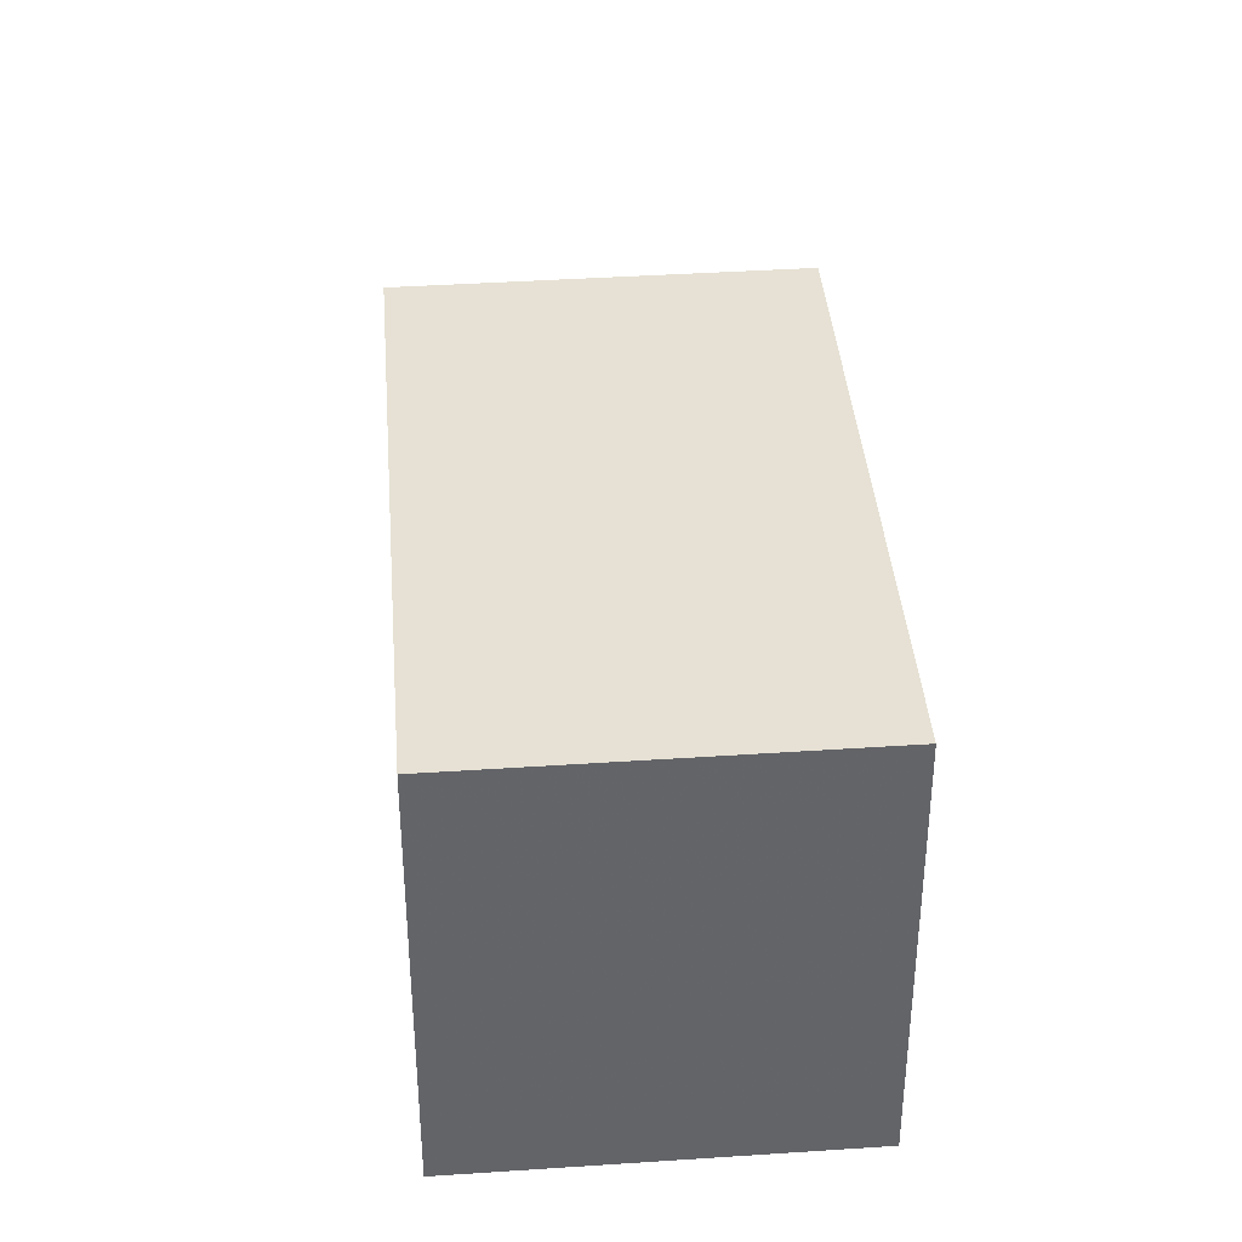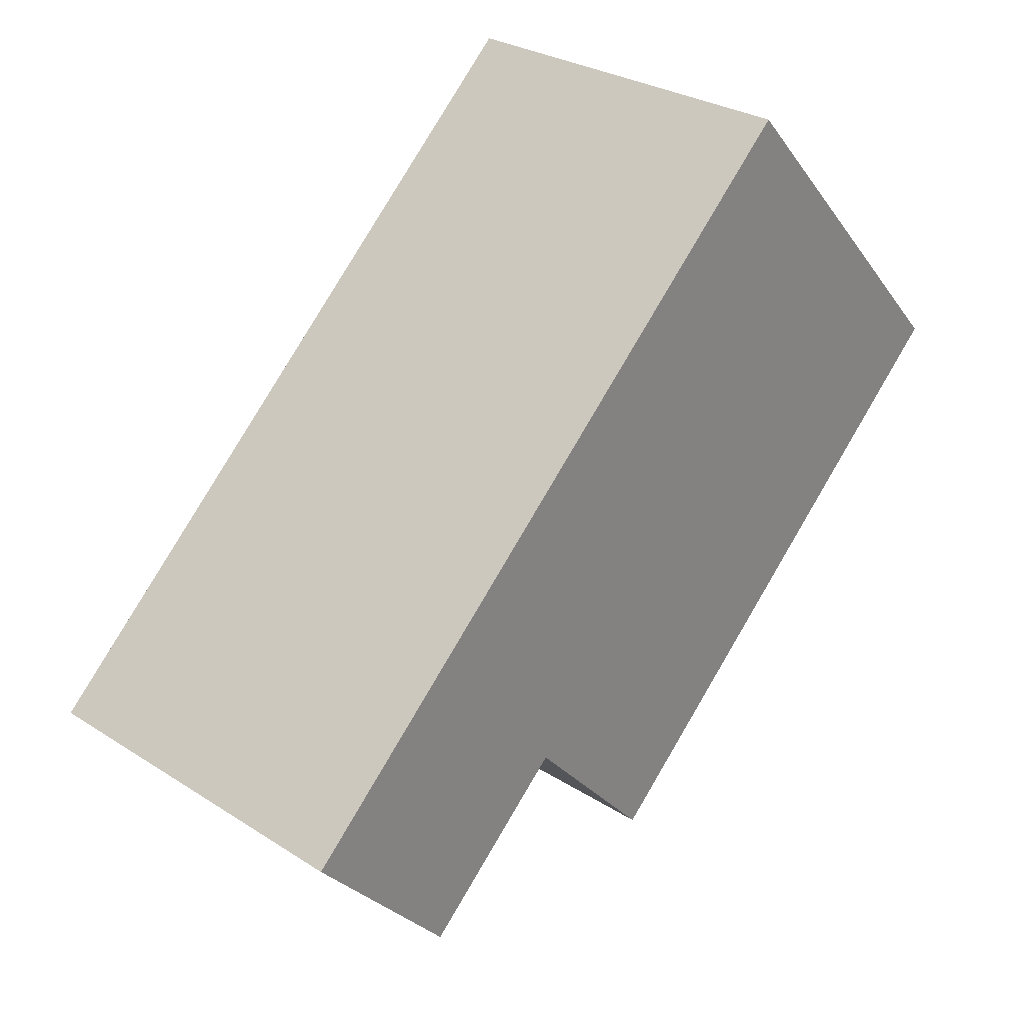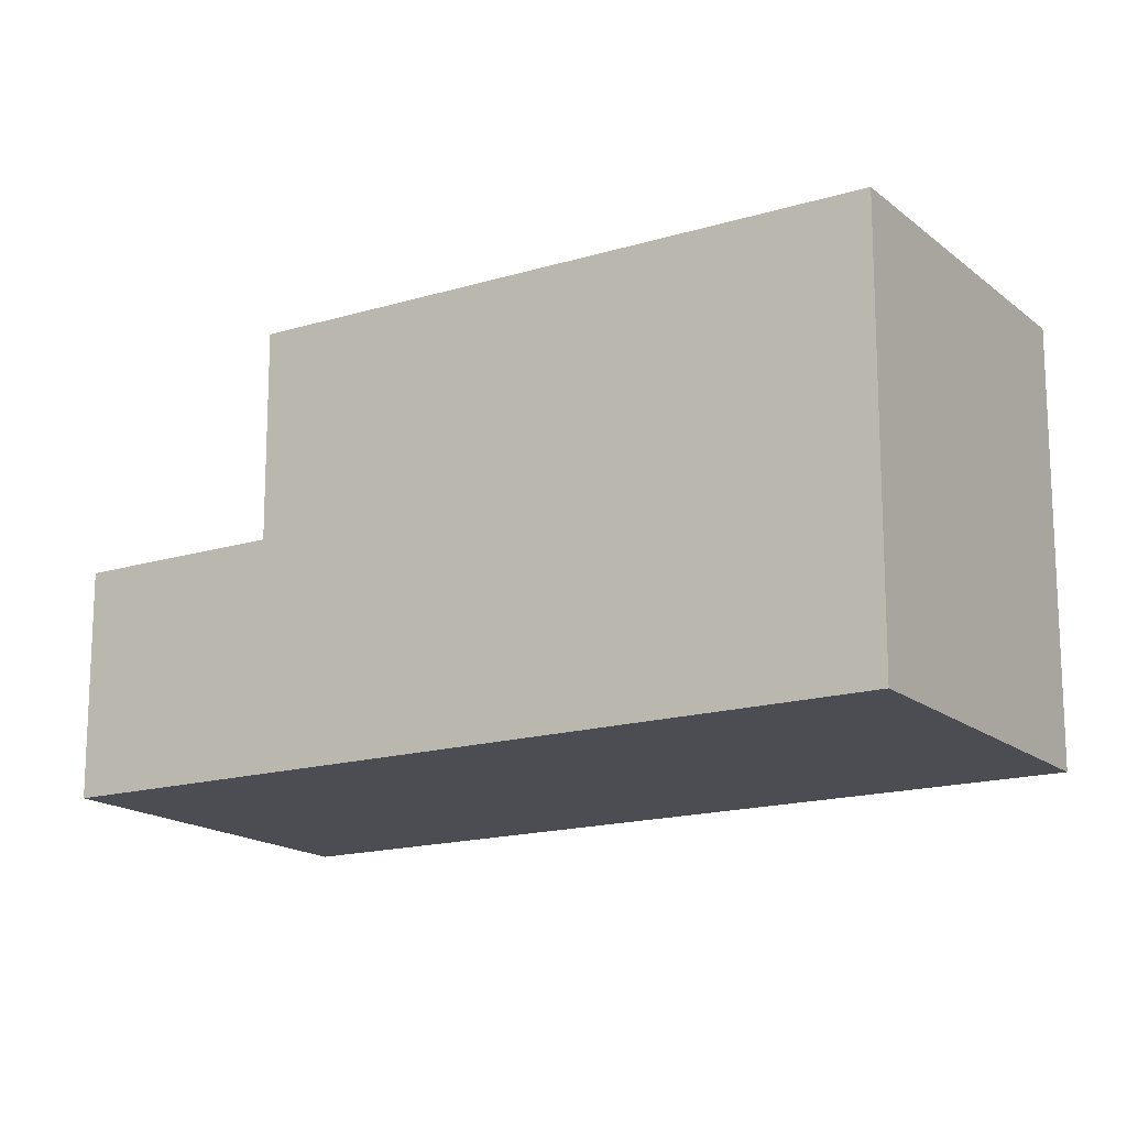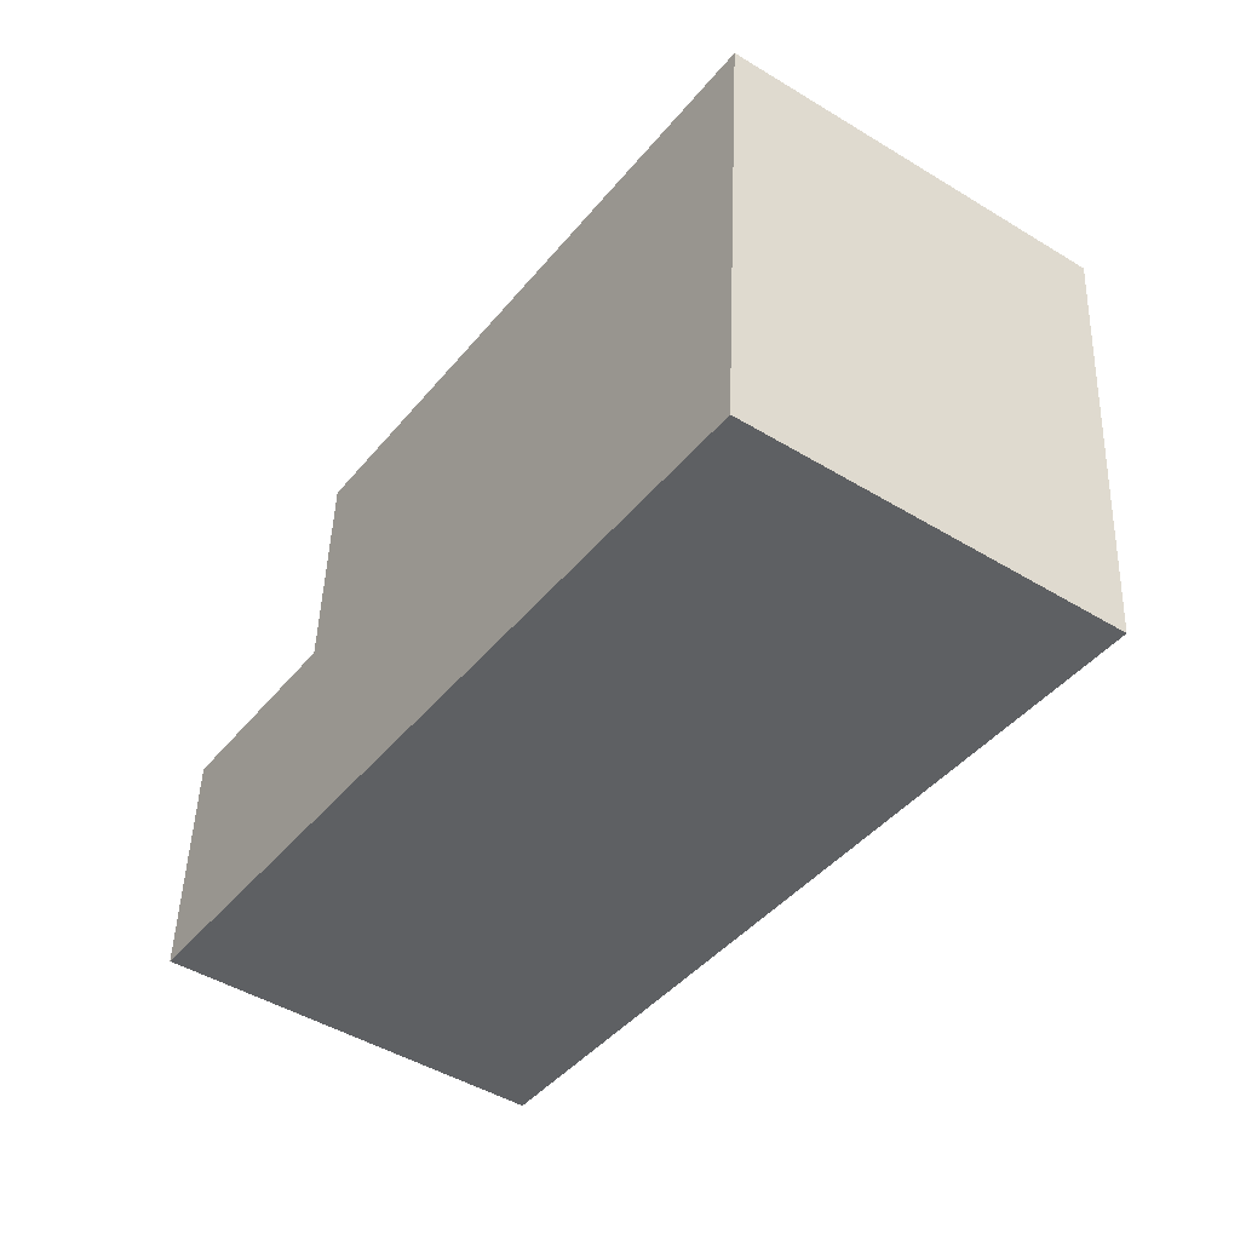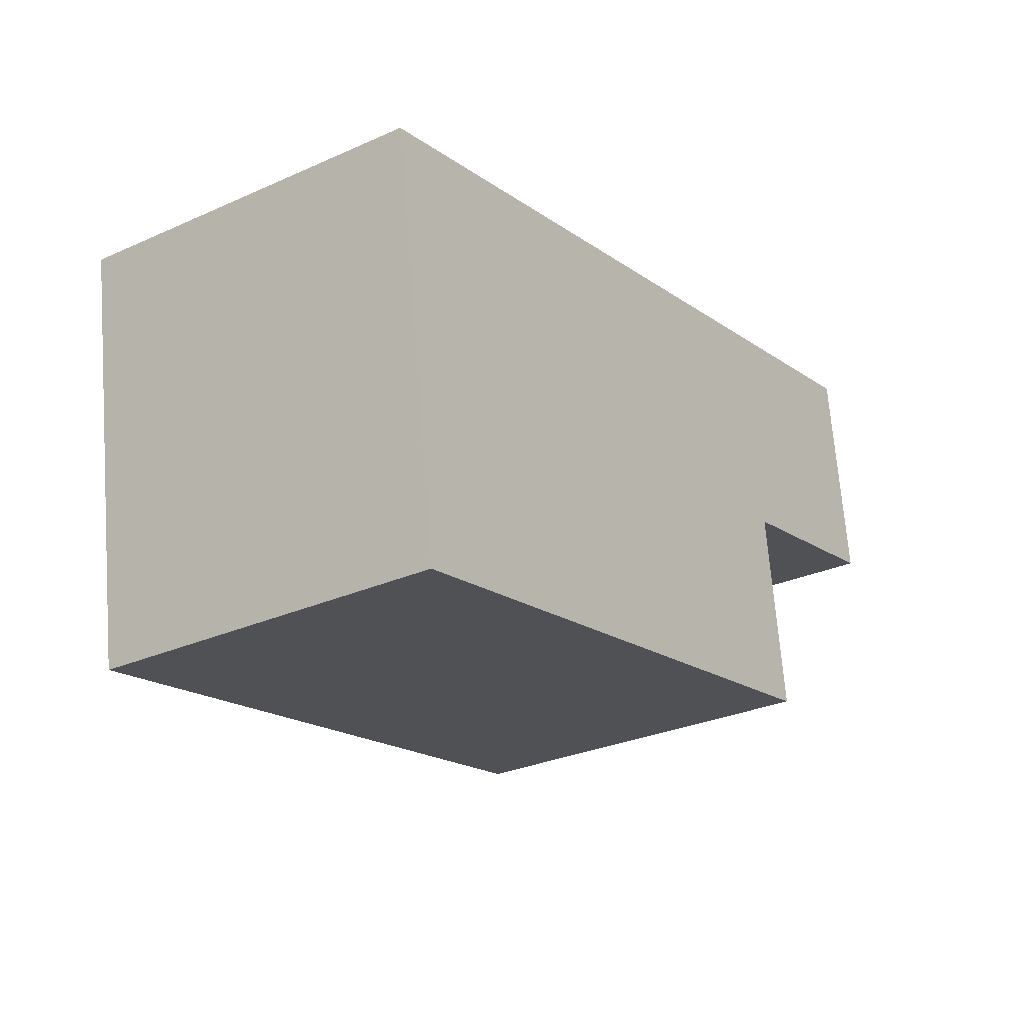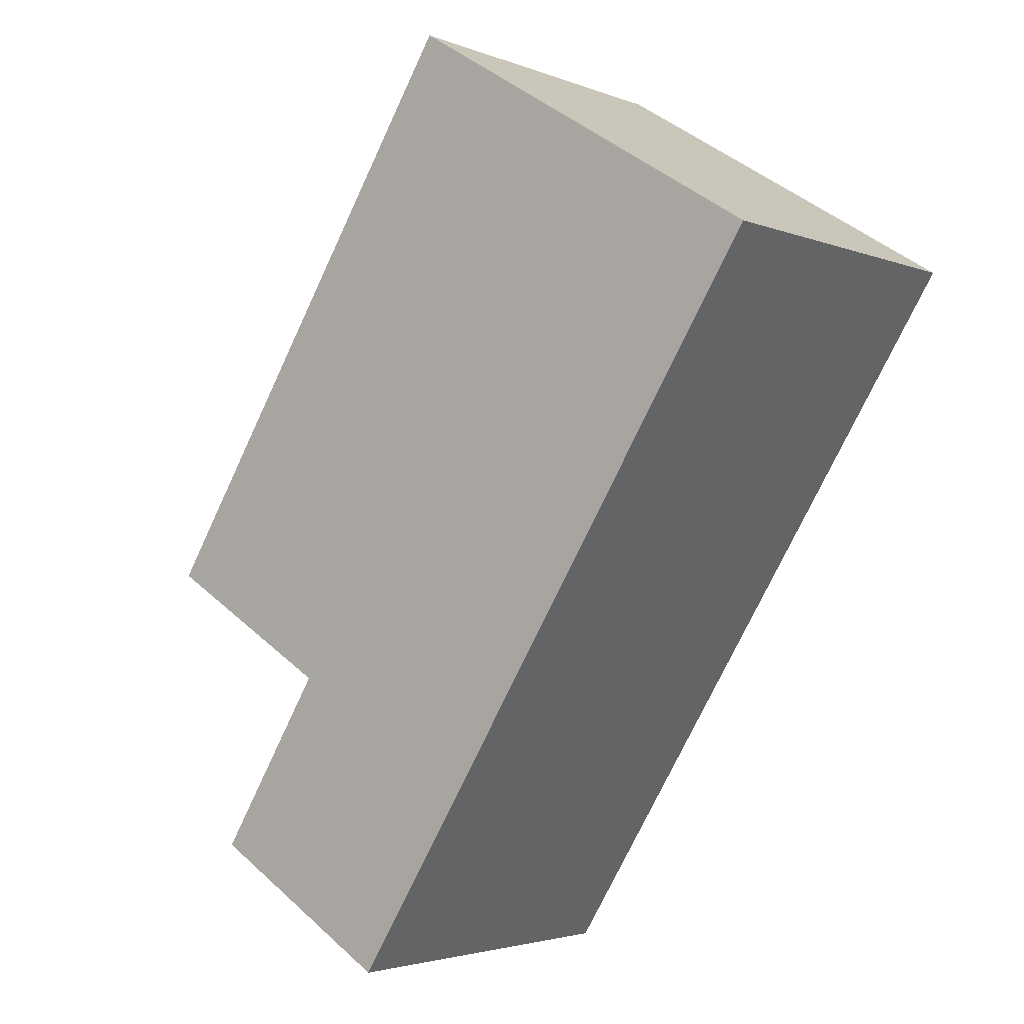
<metadata>
{"format":"obj","ext":"obj","renderer":"f3d","projection":"perspective","resolution":1024,"background":"white","views":[{"elev":39.0,"azim":-149.5,"up":"+Z"},{"elev":-27.8,"azim":-152.1,"up":"+Y"},{"elev":-16.3,"azim":157.1,"up":"+Z"},{"elev":47.5,"azim":-178.0,"up":"+Y"},{"elev":69.6,"azim":-4.5,"up":"+Y"},{"elev":43.1,"azim":137.1,"up":"+Y"}]}
</metadata>
<code>
v -2465 -359.2 6.105
v -2460 -356.1 6.098
v -2458 -369 3.174
v -2454 -365.8 3.167
v -2465 -359 6.105
v -2459 -366.4 6.104
v -2460 -366.6 6.104
v -2455 -363.4 6.097
v -2464 -359 6.105
v -2465 -359.2 6.105
v -2460 -356.1 6.098
v -2455 -363.5 6.097
v -2460 -356.1 6.098
v -2460 -356.1 6.098
v -2461 -363.4 6.104
v -2457 -360.5 6.098
v -2457 -360.5 6.098
v -2459 -366.3 6.104
v -2455 -363.3 6.097
v -2455 -363.3 6.097
v -2460 -366.6 6.104
v -2455 -363.4 6.097
v -2460 -366.6 3.189
v -2455 -363.4 3.182
v -2459 -366.4 3.189
v -2455 -363.5 3.182
v -2455 -363.4 3.182
v -2460 -366.6 3.189
v -2458 -368.8 3.173
v -2459 -366.4 6.104
v -2459 -366.4 3.189
v -2454 -365.9 3.167
v -2455 -363.5 6.097
v -2455 -363.5 3.182
v -2462 -363.6 6.105
v -2460 -366.5 6.105
v -2458 -368.5 3.175
v -2458 -368.7 3.175
v -2454 -365.6 3.168
v -2454 -365.6 3.168
v -2465 -359 6.105
v -2465 -359.2 6.105
v -2465 -359.2 0
v -2465 -359 0
v -2460 -356.1 6.098
v -2460 -356.1 6.098
v -2460 -356.1 -8.882e-16
v -2460 -356.1 0
v -2458 -368.7 3.175
v -2458 -369 3.174
v -2458 -369 0
v -2458 -368.7 -4.441e-16
v -2454 -365.9 3.167
v -2454 -365.8 3.167
v -2454 -365.8 0
v -2454 -365.9 0
v -2460 -356.1 6.098
v -2465 -359 6.105
v -2465 -359 0
v -2460 -356.1 0
v -2460 -366.5 6.105
v -2460 -366.6 6.104
v -2460 -366.6 0
v -2460 -366.5 0
v -2465 -359.2 6.105
v -2465 -359.2 6.105
v -2465 -359.2 0
v -2465 -359.2 0
v -2457 -360.5 6.098
v -2460 -356.1 6.098
v -2460 -356.1 0
v -2457 -360.5 0
v -2460 -356.1 6.098
v -2460 -356.1 6.098
v -2460 -356.1 0
v -2460 -356.1 -8.882e-16
v -2455 -363.3 6.097
v -2457 -360.5 6.098
v -2457 -360.5 0
v -2455 -363.3 0
v -2455 -363.4 6.097
v -2455 -363.3 6.097
v -2455 -363.3 0
v -2455 -363.4 0
v -2454 -365.6 3.168
v -2455 -363.4 3.182
v -2455 -363.4 -4.441e-16
v -2454 -365.6 0
v -2458 -369 3.174
v -2458 -368.8 3.173
v -2458 -368.8 0
v -2458 -369 0
v -2458 -368.8 3.173
v -2454 -365.9 3.167
v -2454 -365.9 0
v -2458 -368.8 0
v -2465 -359.2 6.105
v -2462 -363.6 6.105
v -2462 -363.6 0
v -2465 -359.2 0
v -2462 -363.6 6.105
v -2460 -366.5 6.105
v -2460 -366.5 0
v -2462 -363.6 0
v -2460 -366.6 3.189
v -2458 -368.7 3.175
v -2458 -368.7 -4.441e-16
v -2460 -366.6 0
v -2454 -365.8 3.167
v -2454 -365.6 3.168
v -2454 -365.6 0
v -2454 -365.8 0
v -2458 -369 0
v -2465 -359.2 0
v -2460 -356.1 0
v -2454 -365.8 0
f 14 2 11 13
f 38 23 25 37
f 31 28 21 30
f 10 1 5 9
f 18 6 7 36
f 20 8 12 19
f 19 12 6 18
f 13 9 5 14
f 15 9 13 16
f 16 13 11 17
f 18 15 16 19
f 19 16 17 20
f 37 25 26 39
f 34 31 30 33
f 39 26 24 40
f 33 22 27 34
f 35 10 9 15
f 36 35 15 18
f 37 29 3 38
f 39 32 29 37
f 40 4 32 39
f 42 43 44 41
f 46 47 48 45
f 50 51 52 49
f 54 55 56 53
f 58 59 60 57
f 62 63 64 61
f 66 67 68 65
f 70 71 72 69
f 74 75 76 73
f 78 79 80 77
f 82 83 84 81
f 86 87 88 85
f 90 91 92 89
f 94 95 96 93
f 98 99 100 97
f 102 103 104 101
f 106 107 108 105
f 110 111 112 109
f 114 115 116 113

</code>
